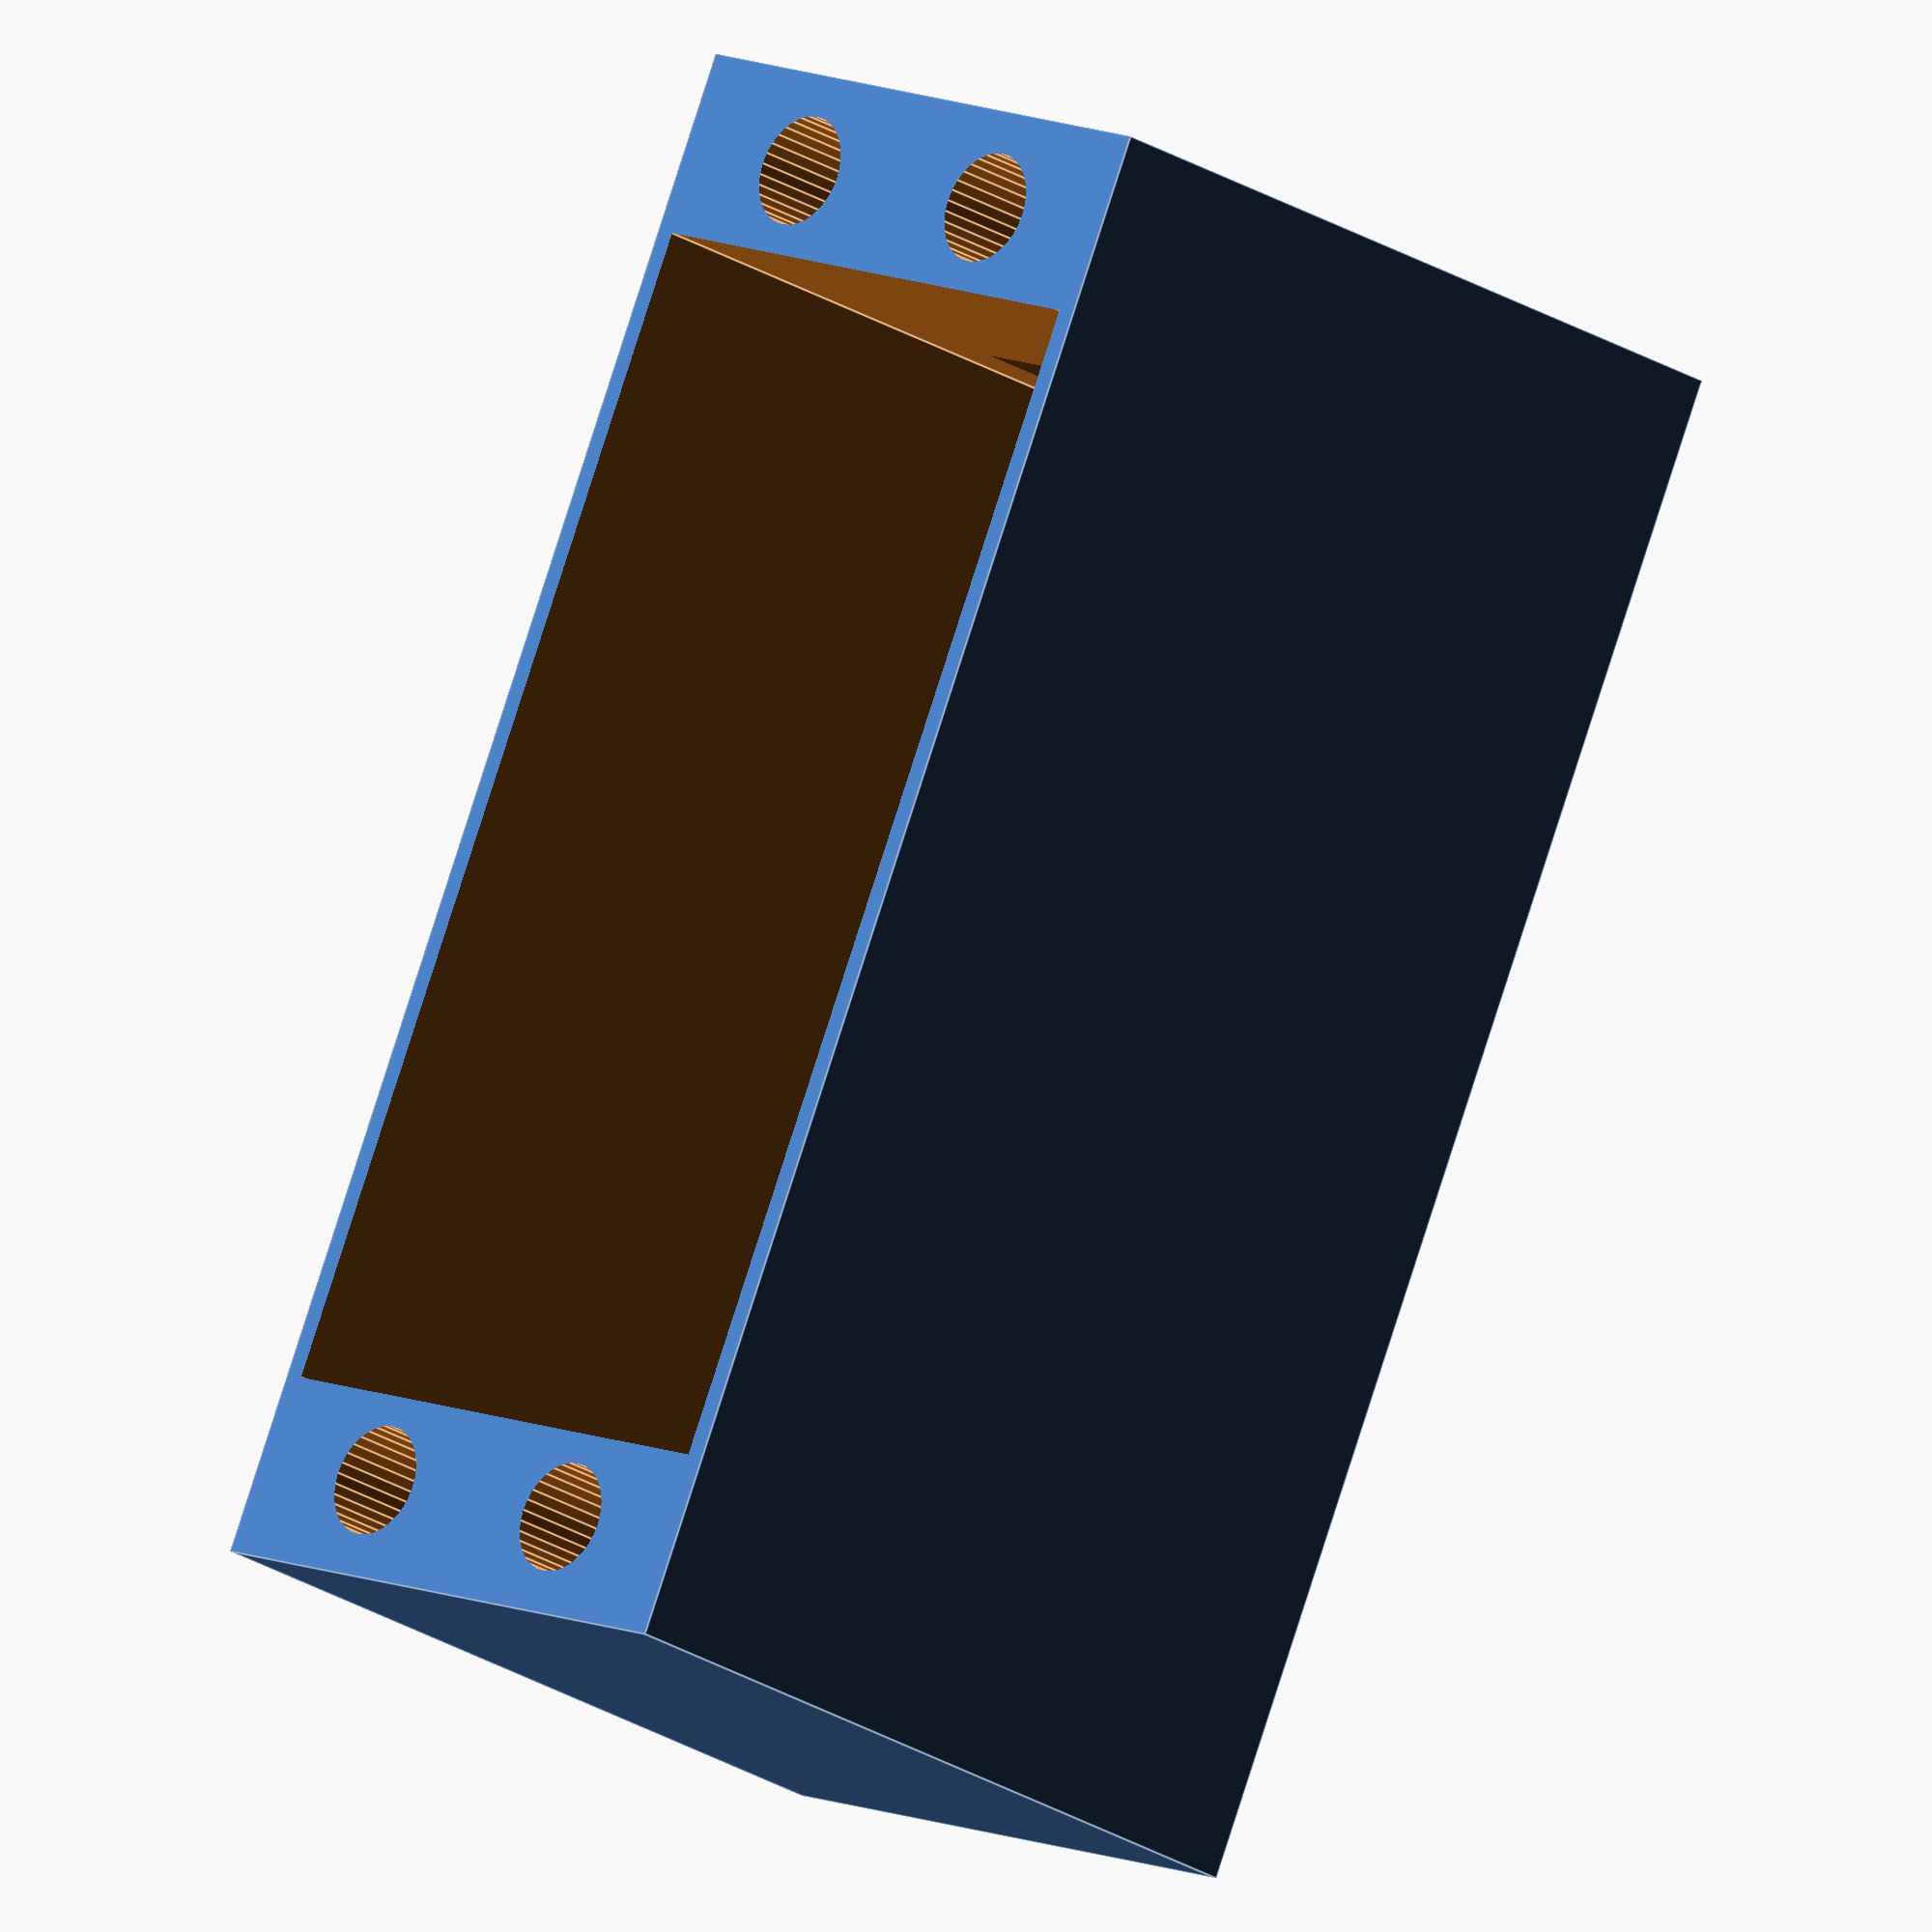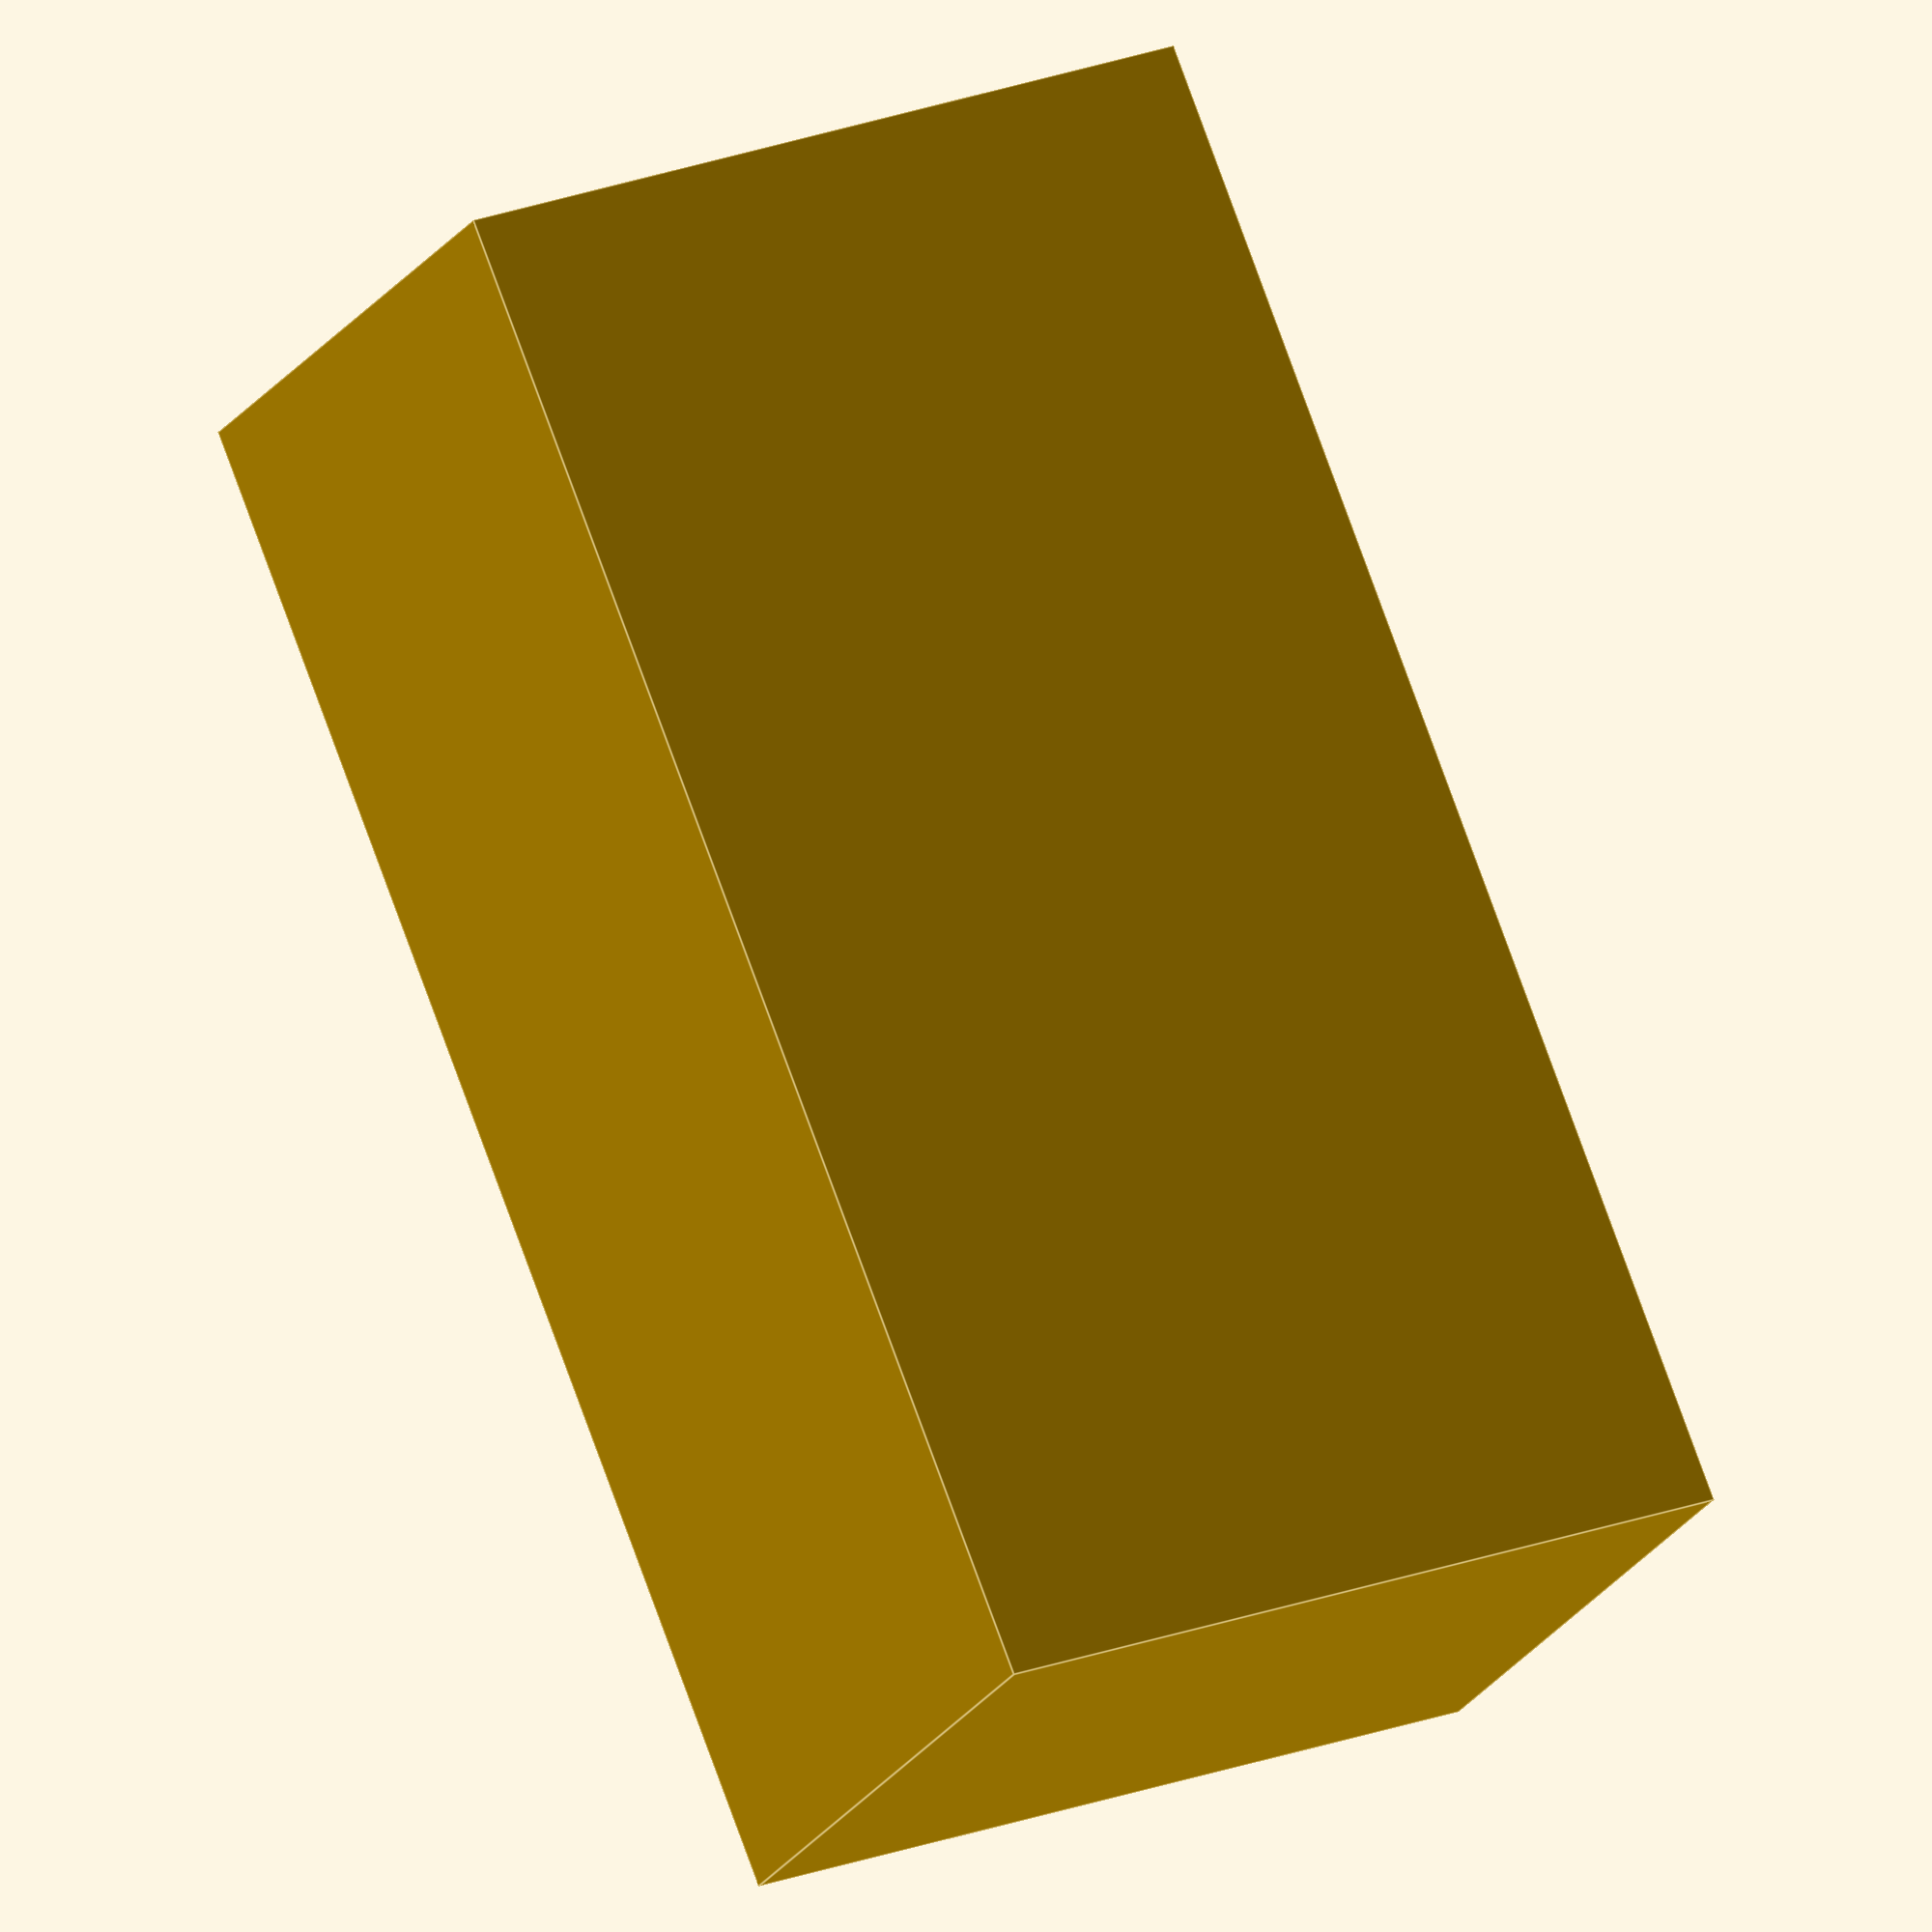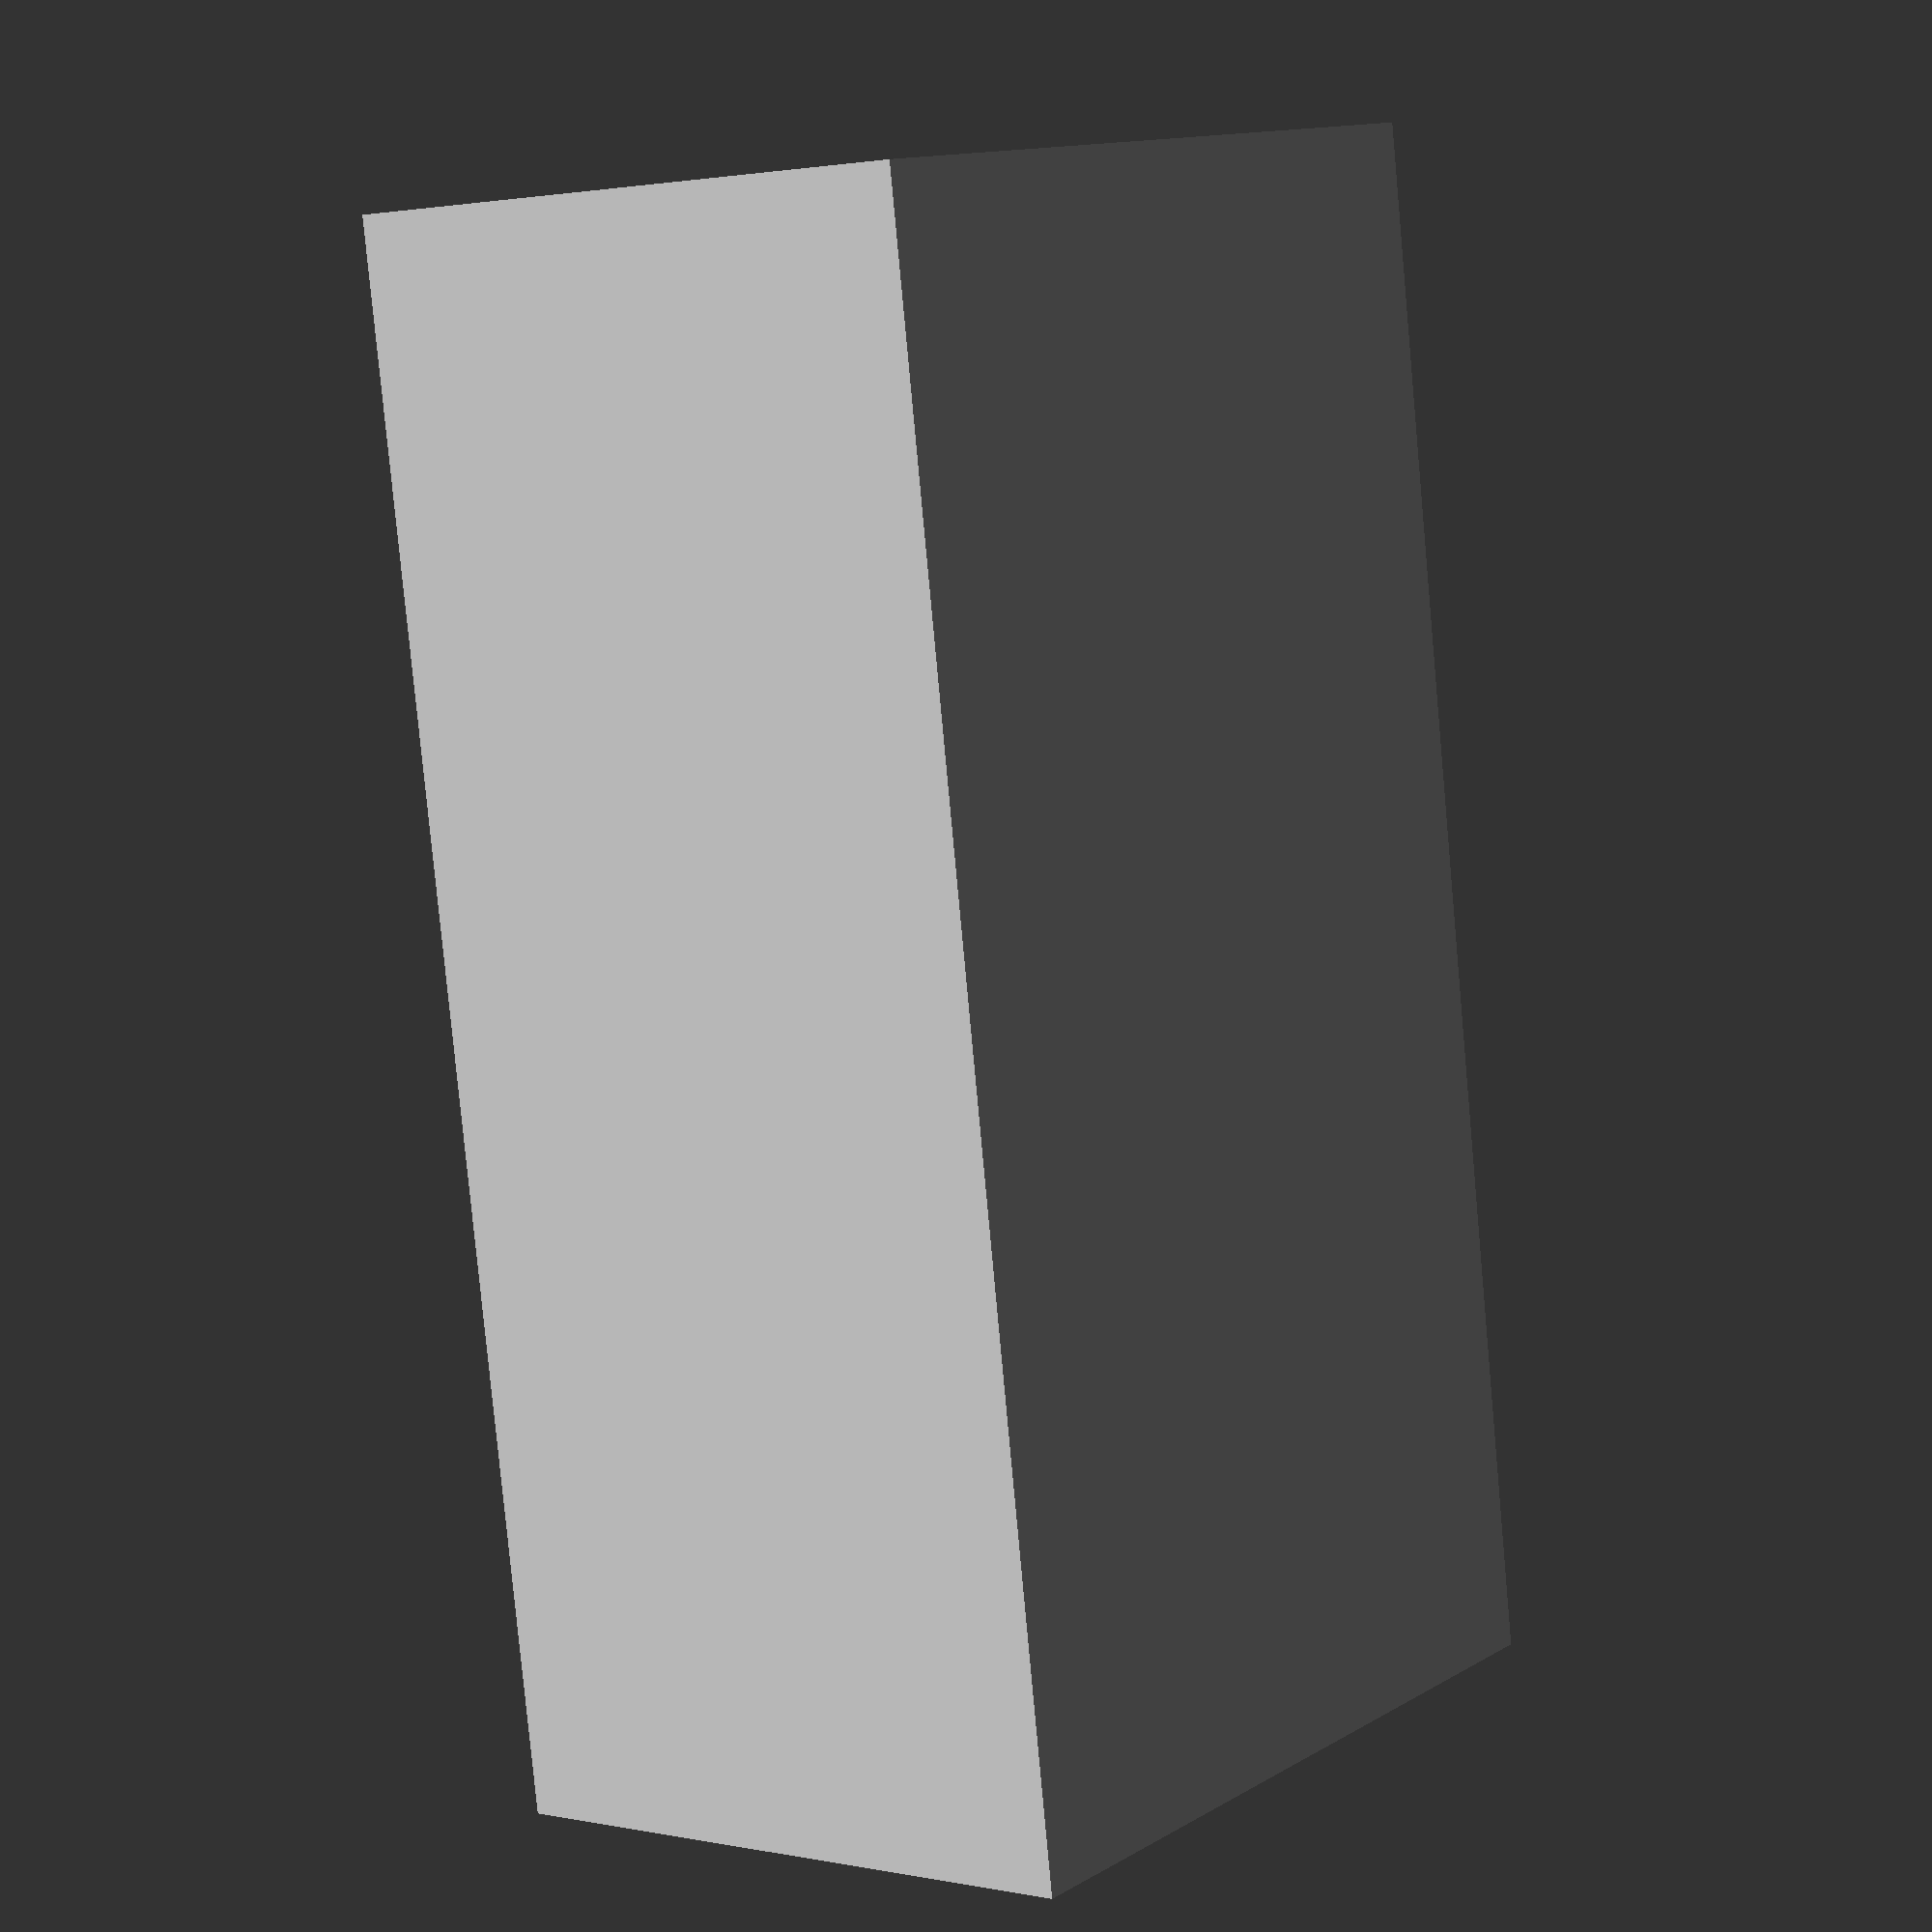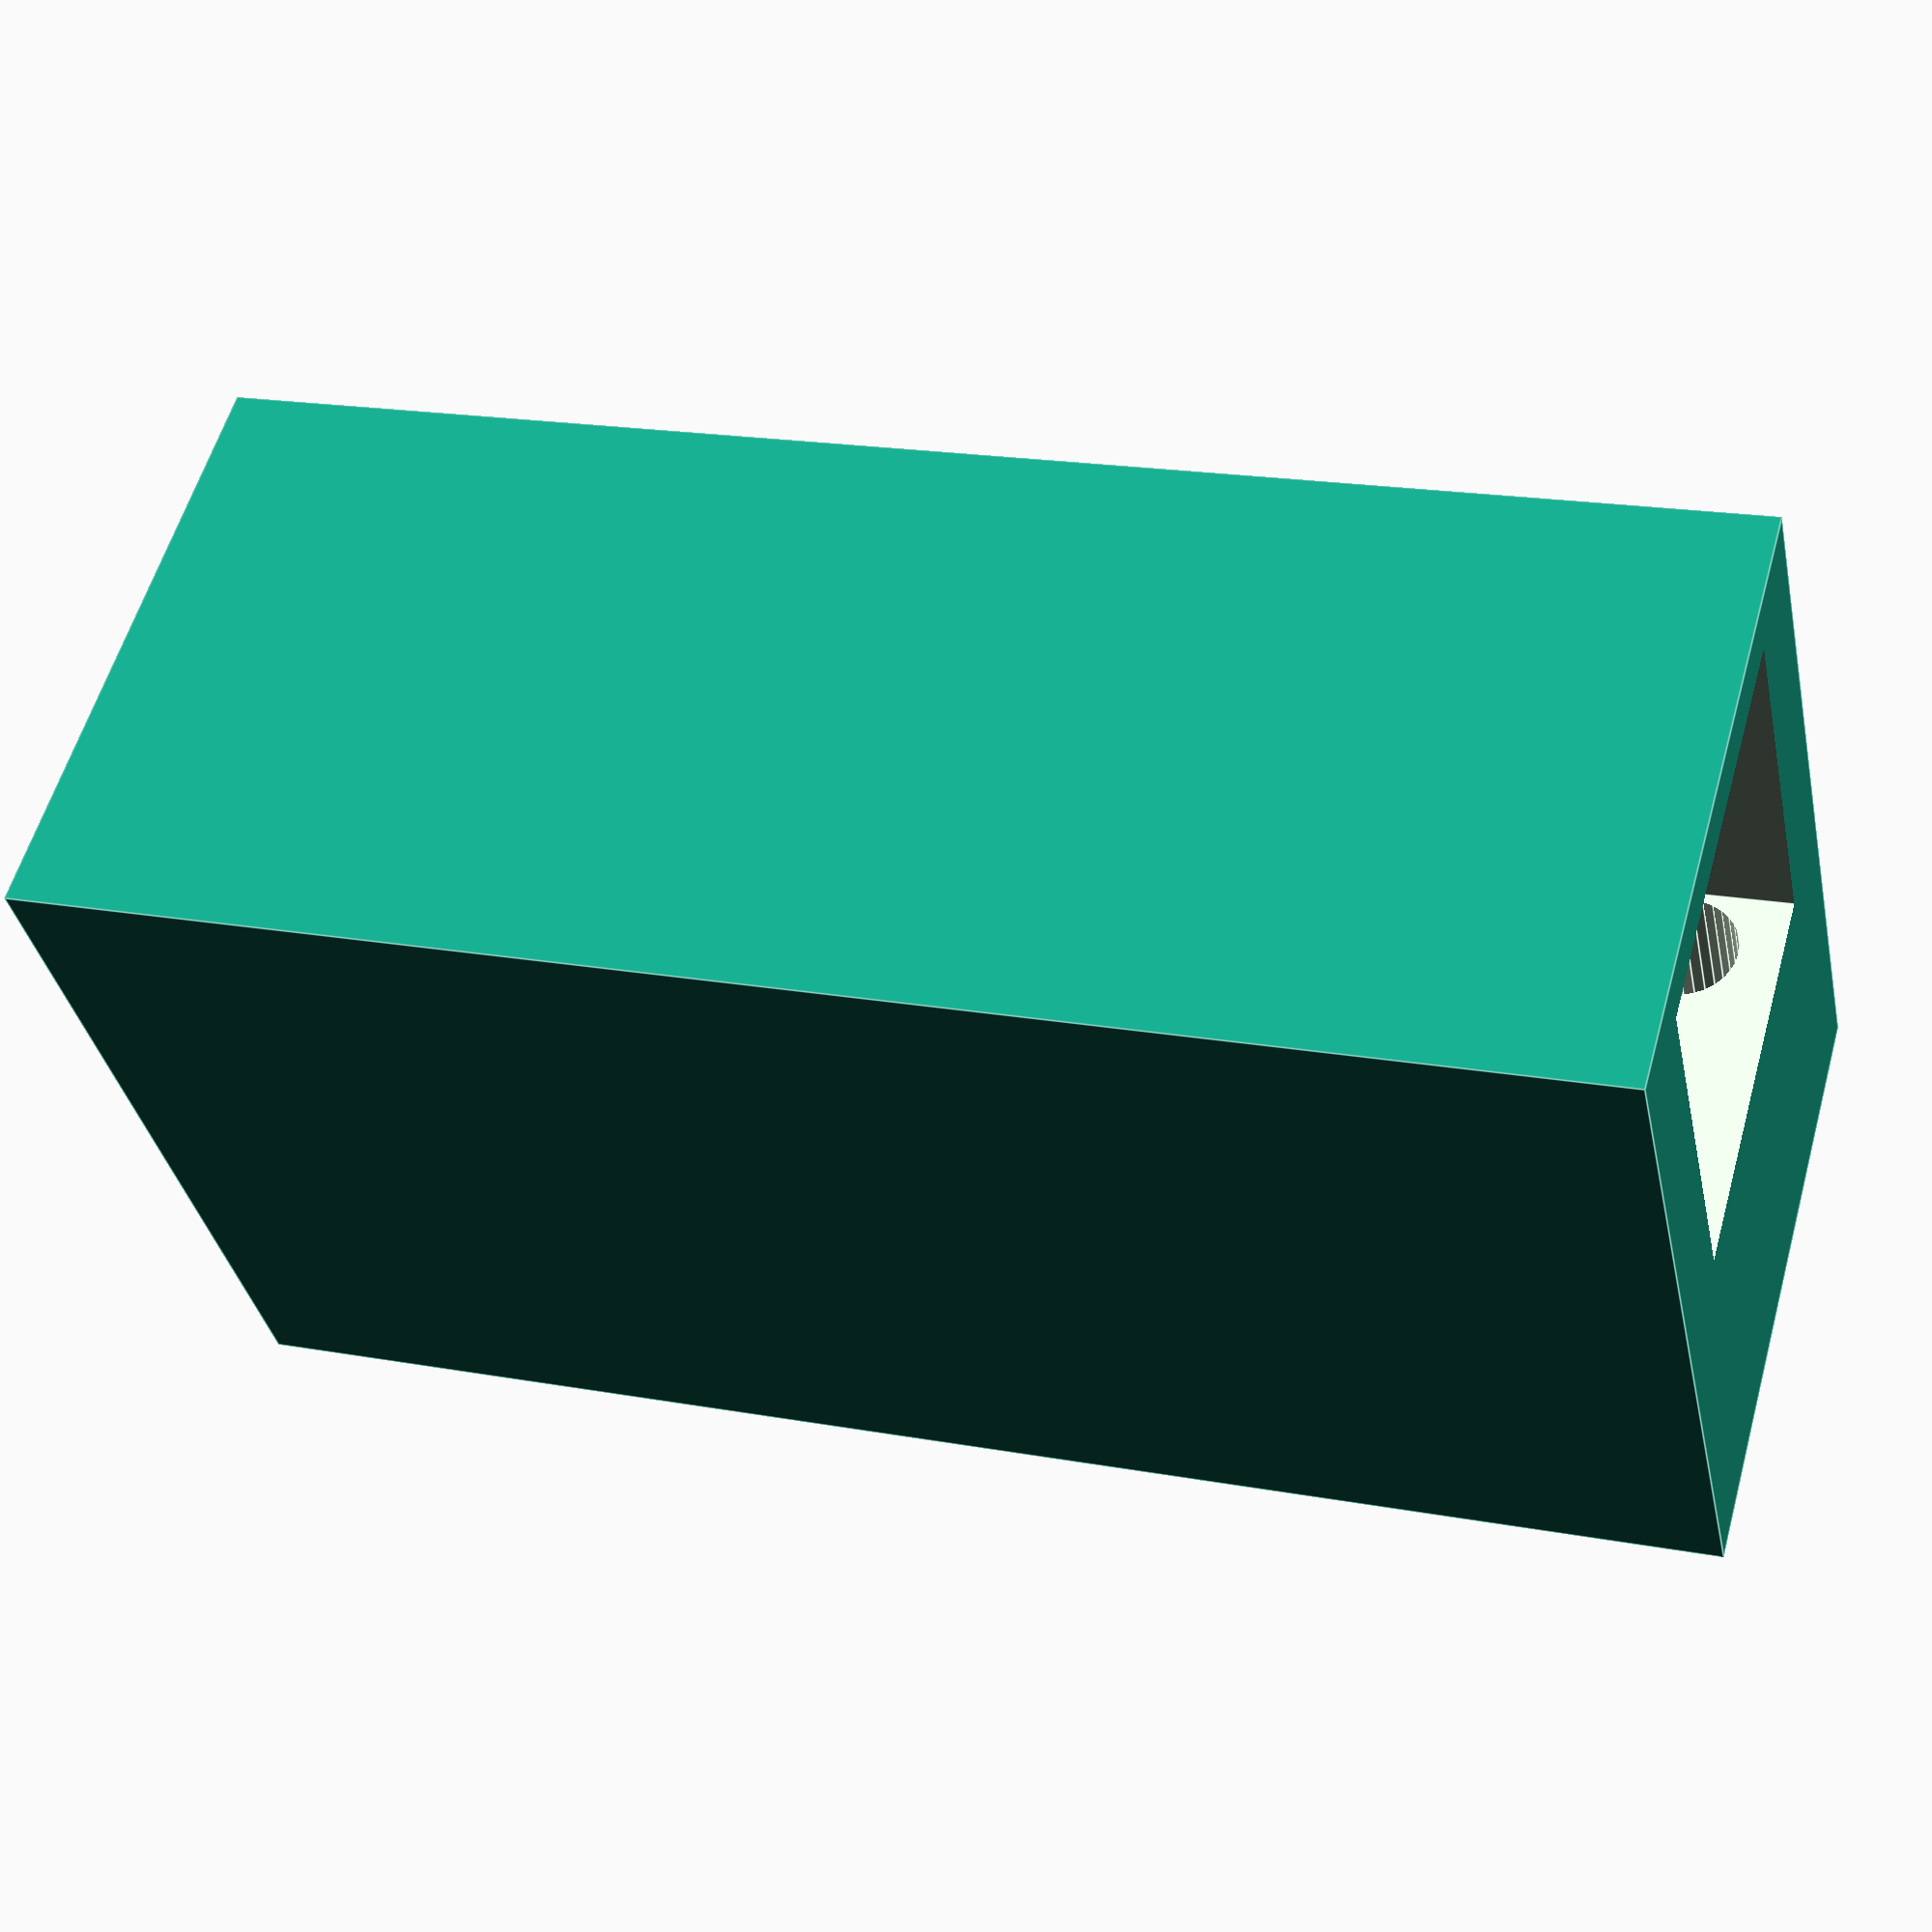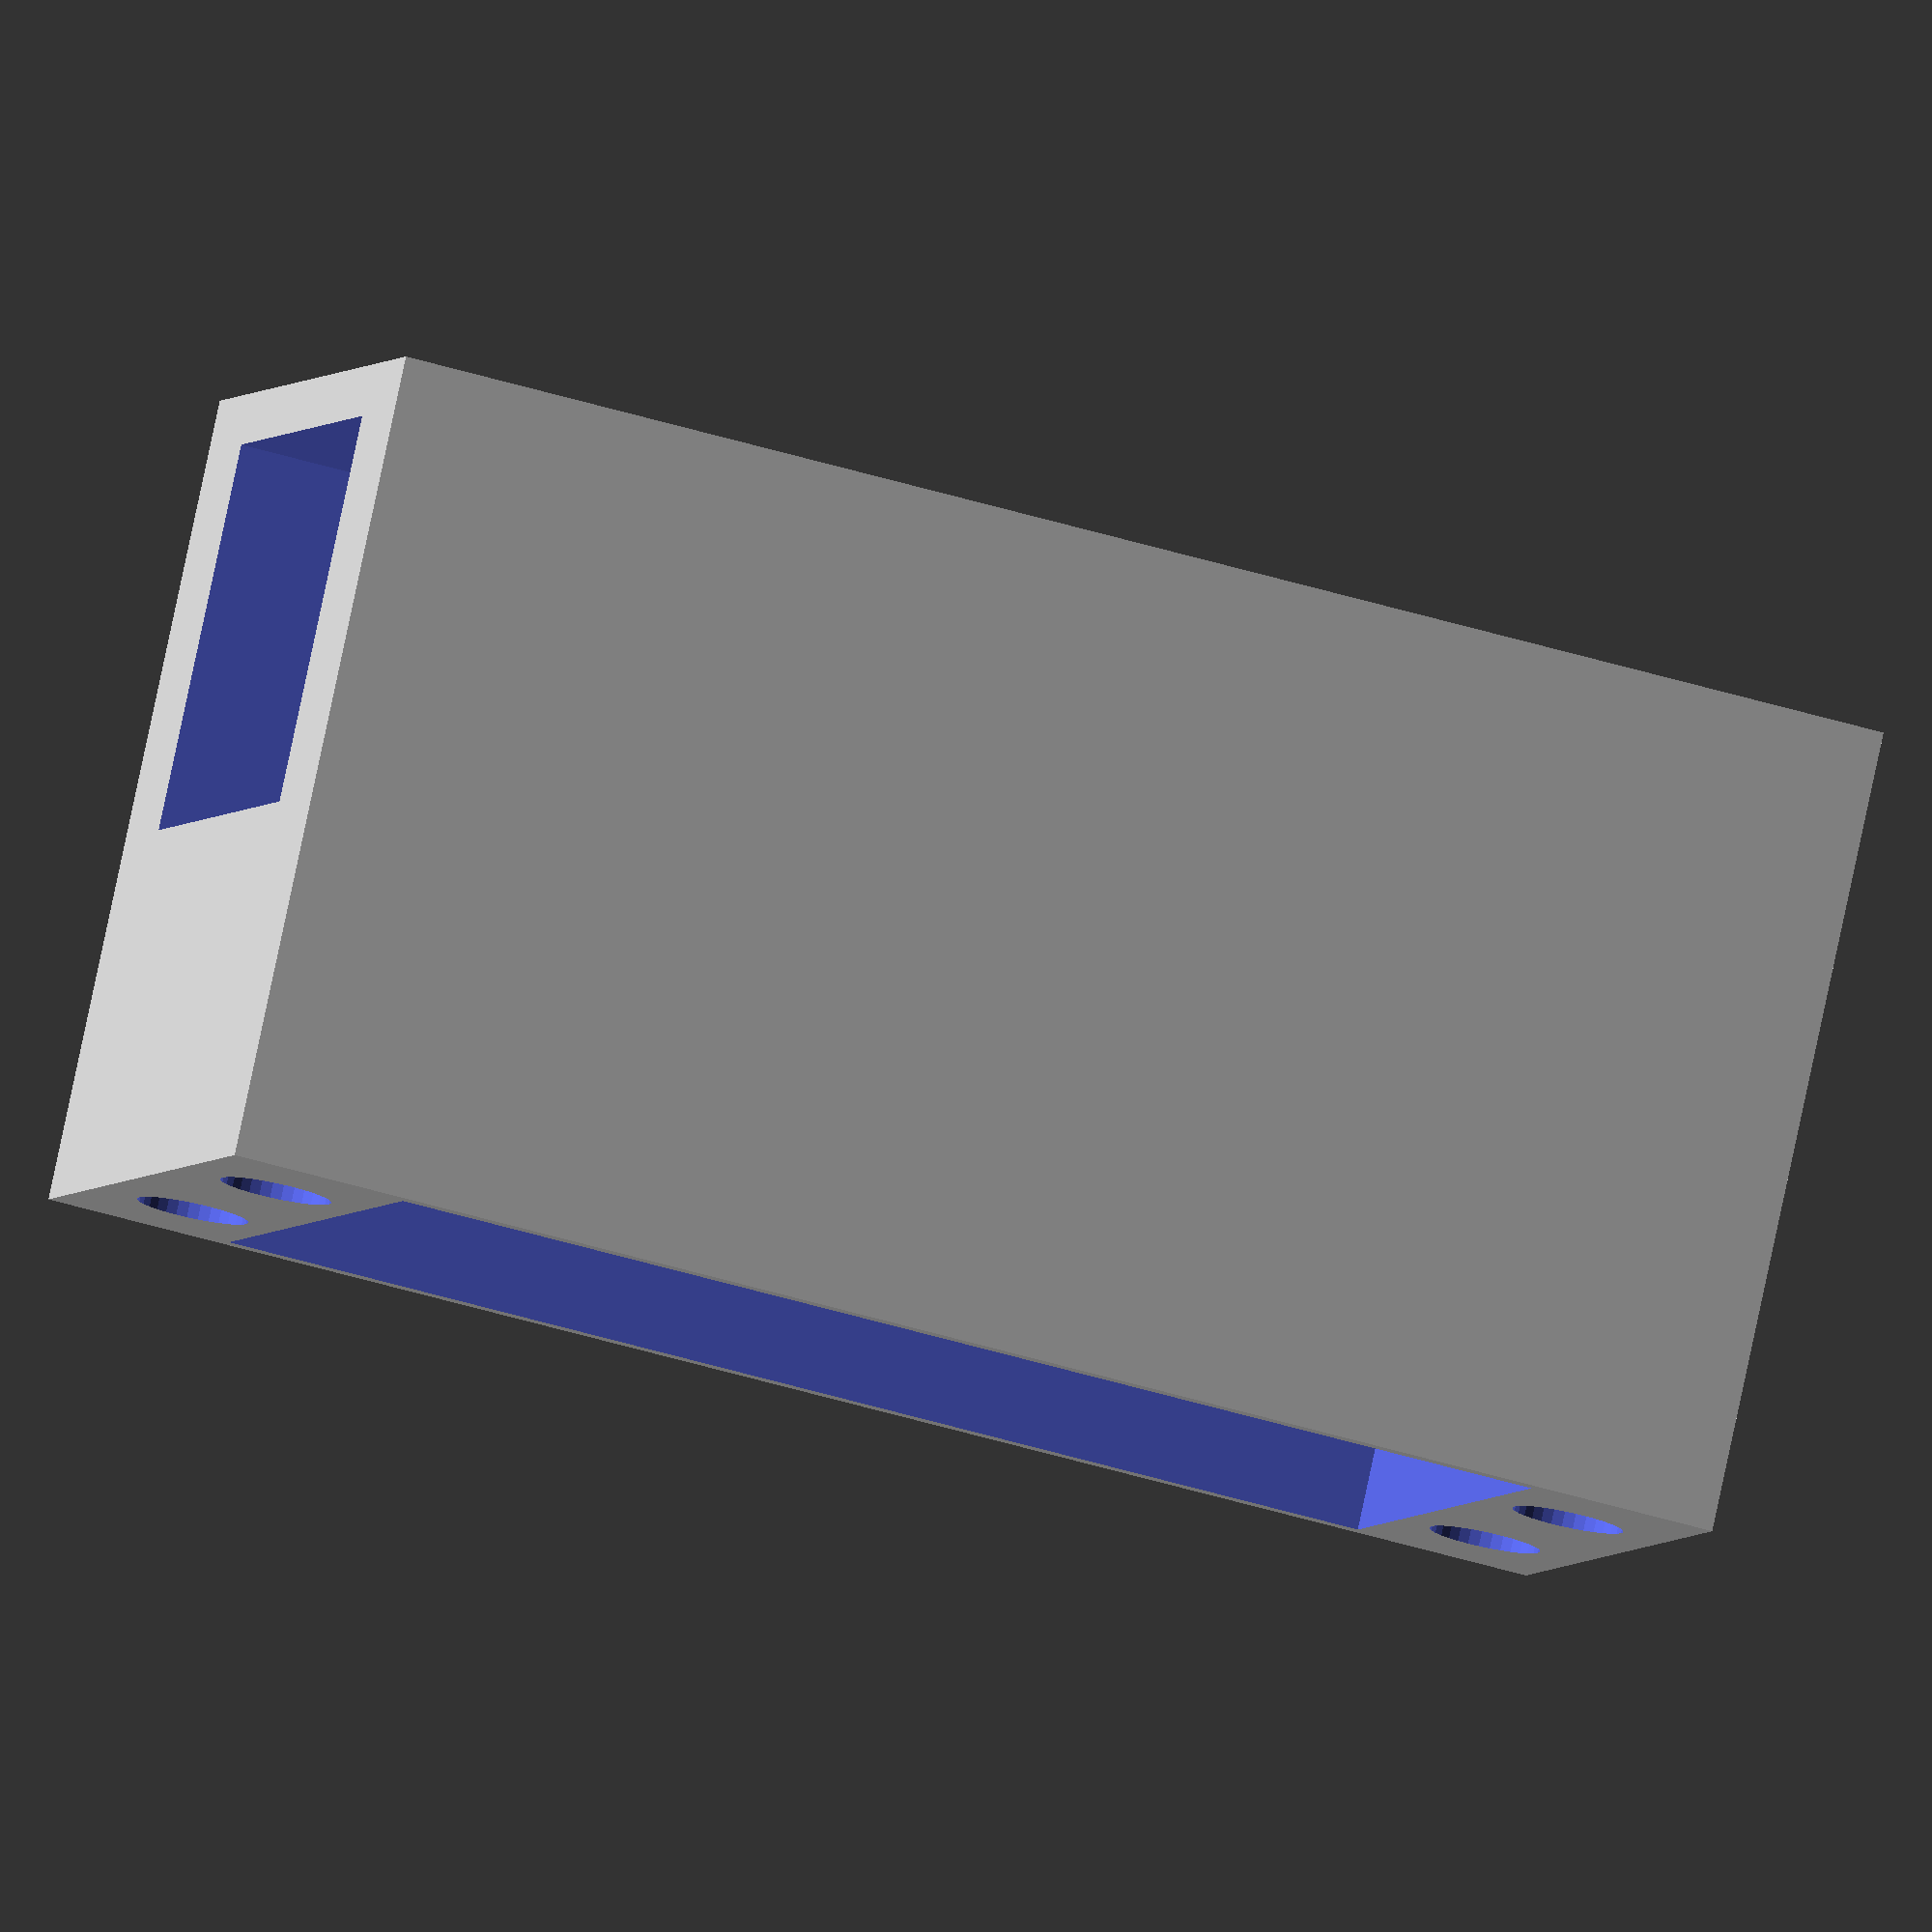
<openscad>
// ServoData

MG996R_data = [
    [40.3, 19.4, 27.5], // size
    10,                 // shaft_offset
    12,                 // shaft_height
    1.5,                // thickness
    2,                  // screw_count
    4.2,                // screw_offset
    10,                 // screw_separation
    2,                  // screw_radius
    15,                 // screw_depth
    14,                 // wire_exit_height
    3/4,                // wire_exit_width_frac
    0.75                // tolerance
];

default_data = [
    [20,10,15], // SIZE
    5,          // SHAFT_OFFSET
    5,          // SHAFT_HEIGHT
    1,          // THICKNESS
    1,          // SCREW_COUNT
    2,          // SCREW_OFFSET
    2.5,        // SCREW_SEPARATION
    0.75,       // SCREW_RADIUS
    5,          // SCREW_DEPTH
    6,          // WIRE_EXIT_HEIGHT
    3/4,        // WIRE_EXIT_WIDTH_FRAC
    0.5,         // TOLERANCE
    5,			//WIRE_EXIT_AMOUNT
];

module servo_box(servo_data = default_data){
	size = servo_data[0];
	shaft_offset = servo_data[1];
	shaft_height = servo_data[2];
	thickness = servo_data[3];
	screw_count = servo_data[4];
	screw_offset = servo_data[5];
	screw_separation = servo_data[6];
	screw_radius = servo_data[7];
	screw_depth = servo_data[8];
	wire_exit_height = servo_data[9];
	wire_exit_width_frac = servo_data[10];
	tolerance = servo_data[11];
	//tollerance is 1.5X on X to help fitting and not on z

  	servo_base = [size[0]+tolerance*3, size[1]+ tolerance *2, size[2]+thickness];
  	servo_base_box = [size[0]+(screw_radius+screw_offset+thickness)*2, size[1]+thickness*2, size[2]+thickness];

  //#translate([0,0,8])
  //#cube([2,2,8], center = true);

  
    translate([shaft_offset,0,-(size[2]+thickness+shaft_height)/2])  difference(){  
    // box
    translate([0,0,-(thickness)/2])
    cube(servo_base_box, center = true);

    //base
    translate([0,0,(thickness+tolerance)/2])
    cube(servo_base, center = true);

    //wirehole
    translate([size[0]/2+(screw_radius+screw_offset+thickness)/2,0,-(size[2]-tolerance)/2 + wire_exit_height/2])
    cube([(thickness+screw_radius+screw_offset)*2, size[1]*wire_exit_width_frac, wire_exit_height], true);
    
    //screws
    $fn = 32;
    if (screw_count == 1){
      translate([-(screw_offset+size[0]/2),0,servo_base[2]/2])
      cylinder(screw_depth*2, screw_radius, screw_radius, center = true);

      translate([(screw_offset+size[0]/2),0,servo_base[2]/2])
      cylinder(screw_depth*2, screw_radius, screw_radius, center = true);
    }
    if (screw_count == 2){   
      translate([(screw_offset+size[0]/2),-screw_separation/2,servo_base[2]/2])
      cylinder(screw_depth*2, screw_radius, screw_radius, center = true);

      translate([(screw_offset+size[0]/2),screw_separation/2,servo_base[2]/2])
      cylinder(screw_depth*2, screw_radius, screw_radius, center = true);

      translate([-(screw_offset+size[0]/2),-screw_separation/2,servo_base[2]/2])
      cylinder(screw_depth*2, screw_radius, screw_radius, center = true);

      translate([-(screw_offset+size[0]/2),screw_separation/2,servo_base[2]/2])
      cylinder(screw_depth*2, screw_radius, screw_radius, center = true);
    }
  }  
}


module servo_spacing(servo_data = default_data){
	size = servo_data[0];
	shaft_offset = servo_data[1];
	shaft_height = servo_data[2];
	thickness = servo_data[3];
	//screw_count = servo_data[4];
	screw_offset = servo_data[5];
	screw_separation = servo_data[6];
	screw_radius = servo_data[7];
	screw_depth = servo_data[8];
	wire_exit_height = servo_data[9];
	wire_exit_width_frac = servo_data[10];
	//tolerance = servo_data[11];
	wire_exit_amount = servo_data[12];

  servo_base_box = [size[0]+(screw_radius+screw_offset+thickness)*2, size[1]+thickness*2, size[2]+thickness+shaft_height];
  translate([shaft_offset,0,-(size[2]+thickness+shaft_height)/2])
  union(){

    translate([0,0,-(thickness)/2+shaft_height/2])
    cube(servo_base_box, center = true);

    translate([size[0]/2+(screw_radius+screw_offset+thickness)+wire_exit_amount/2,0,-(size[2]-0.5)/2 + wire_exit_height/2])
    cube([wire_exit_amount, size[1]*wire_exit_width_frac, wire_exit_height], true);
  }
}

servo_box(servo_data = MG996R_data);


</openscad>
<views>
elev=24.3 azim=295.2 roll=43.9 proj=o view=edges
elev=336.3 azim=310.4 roll=238.2 proj=o view=edges
elev=347.4 azim=276.6 roll=216.8 proj=p view=wireframe
elev=36.1 azim=164.0 roll=191.8 proj=p view=edges
elev=277.9 azim=197.4 roll=12.0 proj=o view=wireframe
</views>
